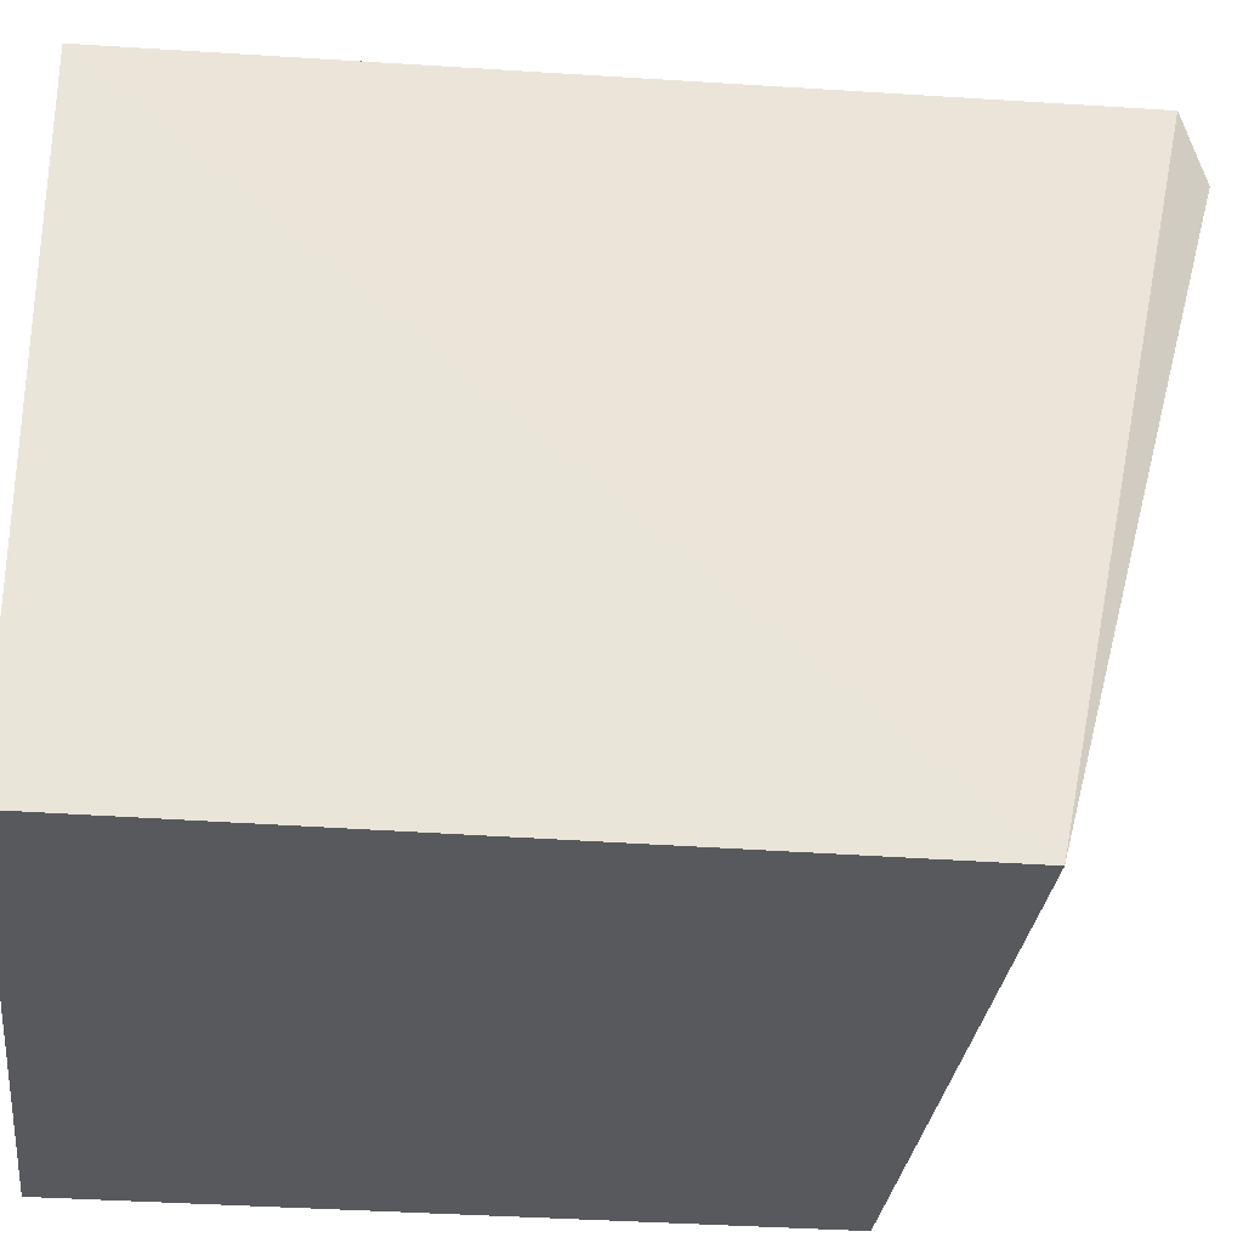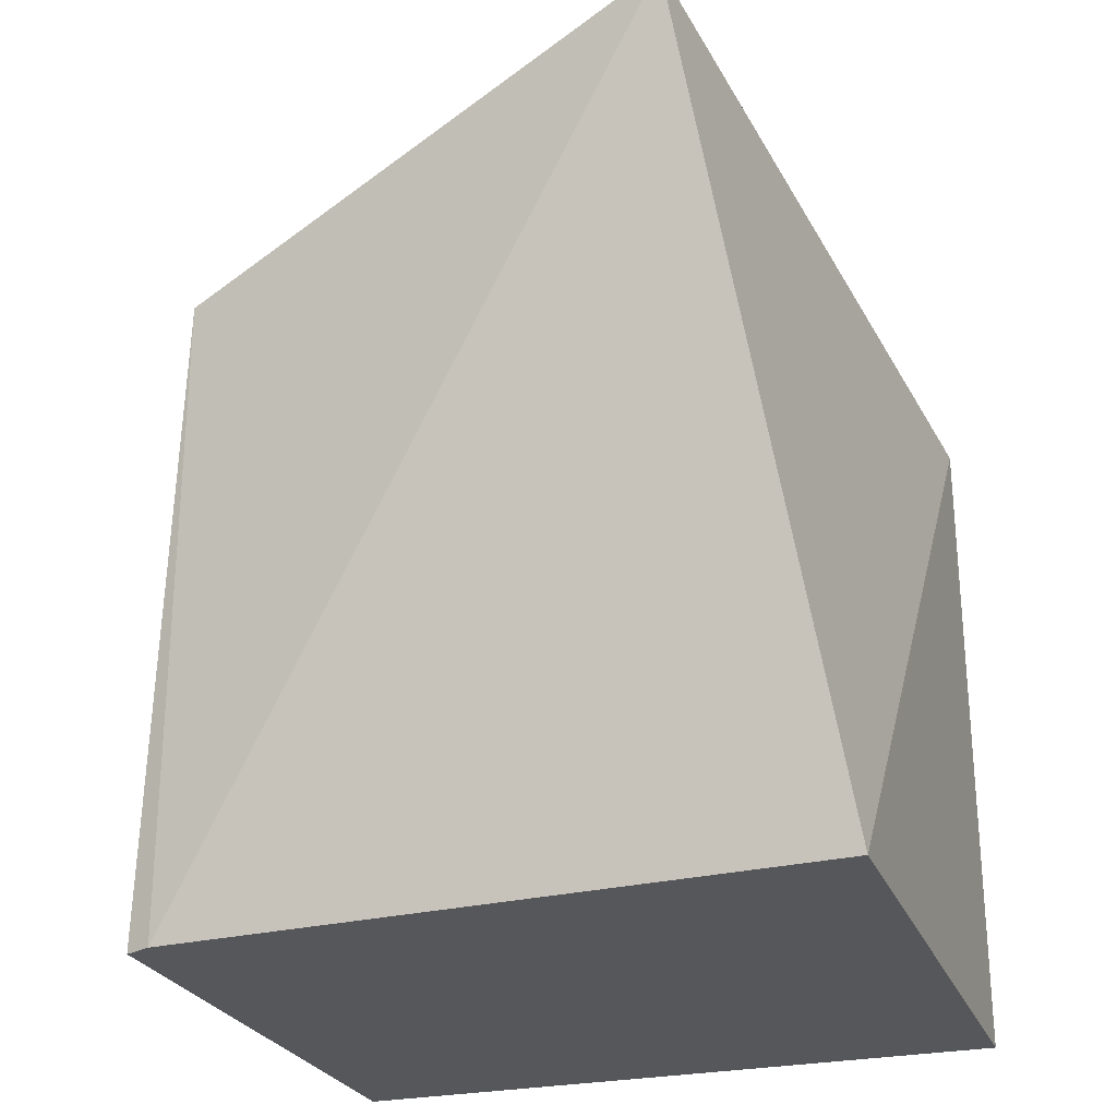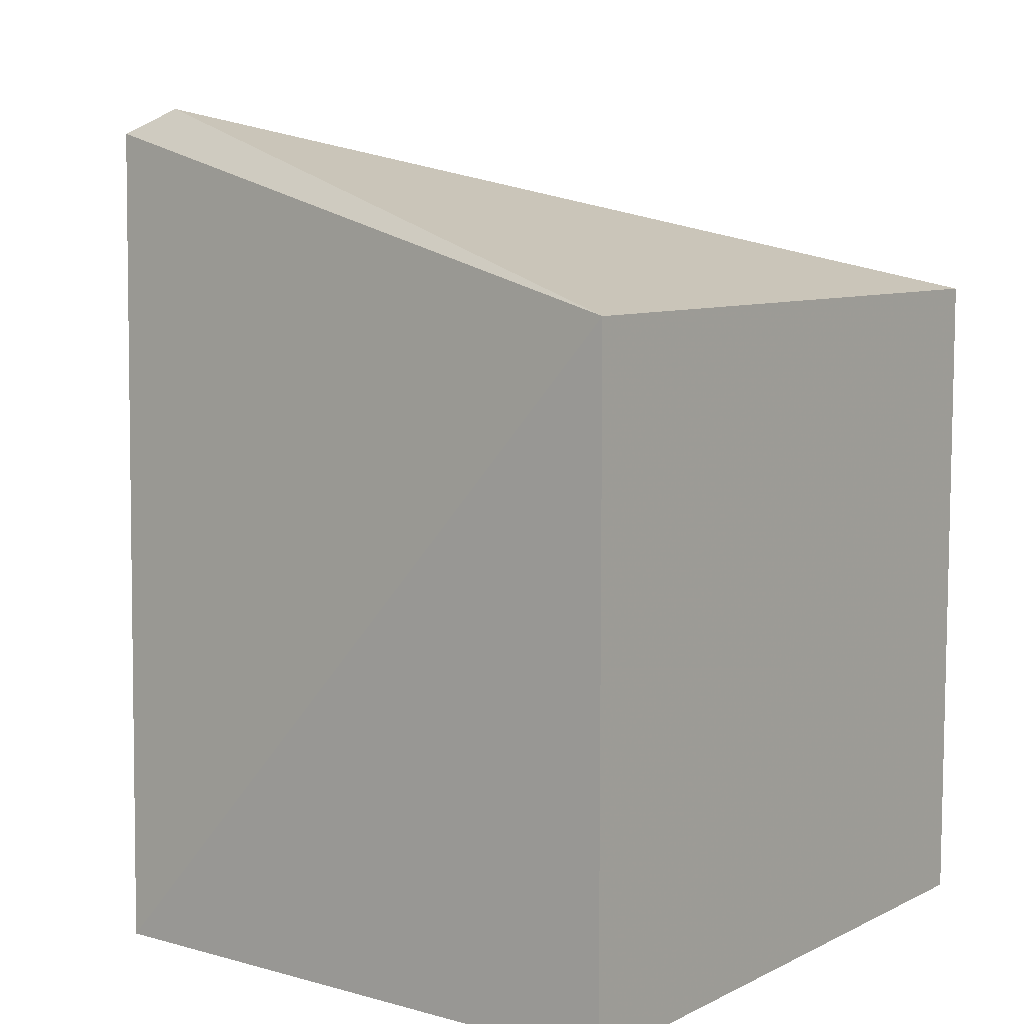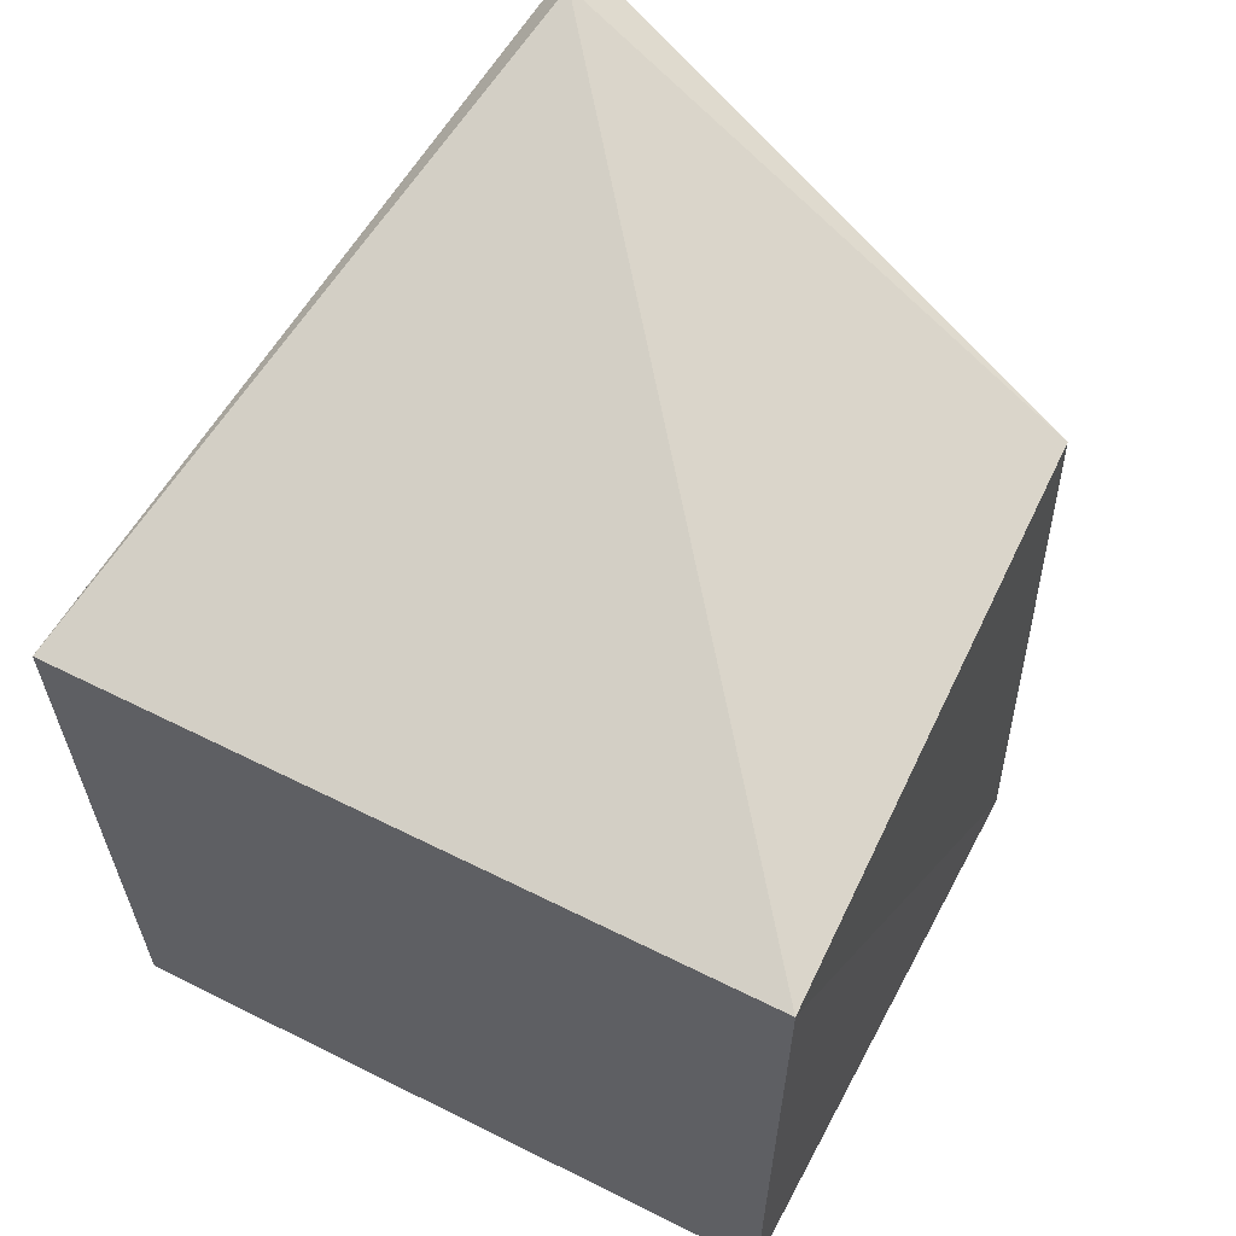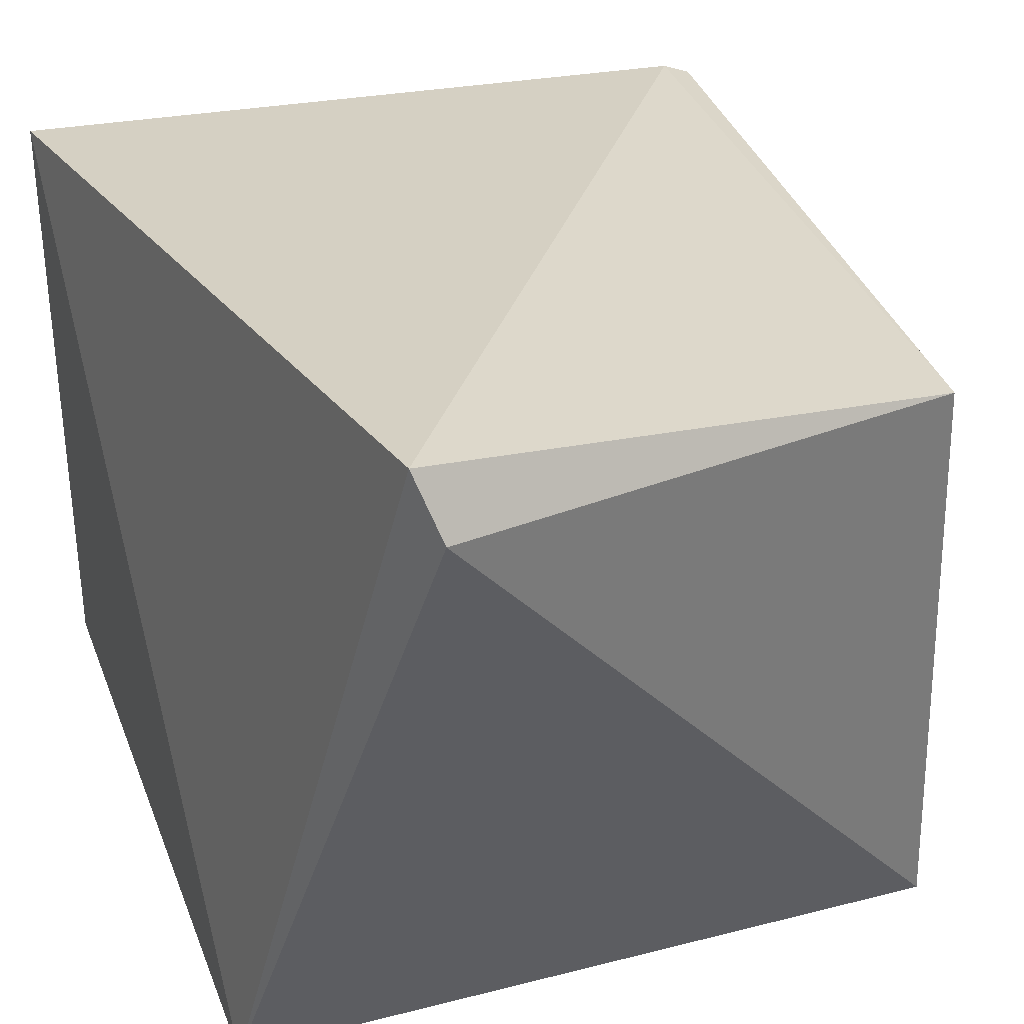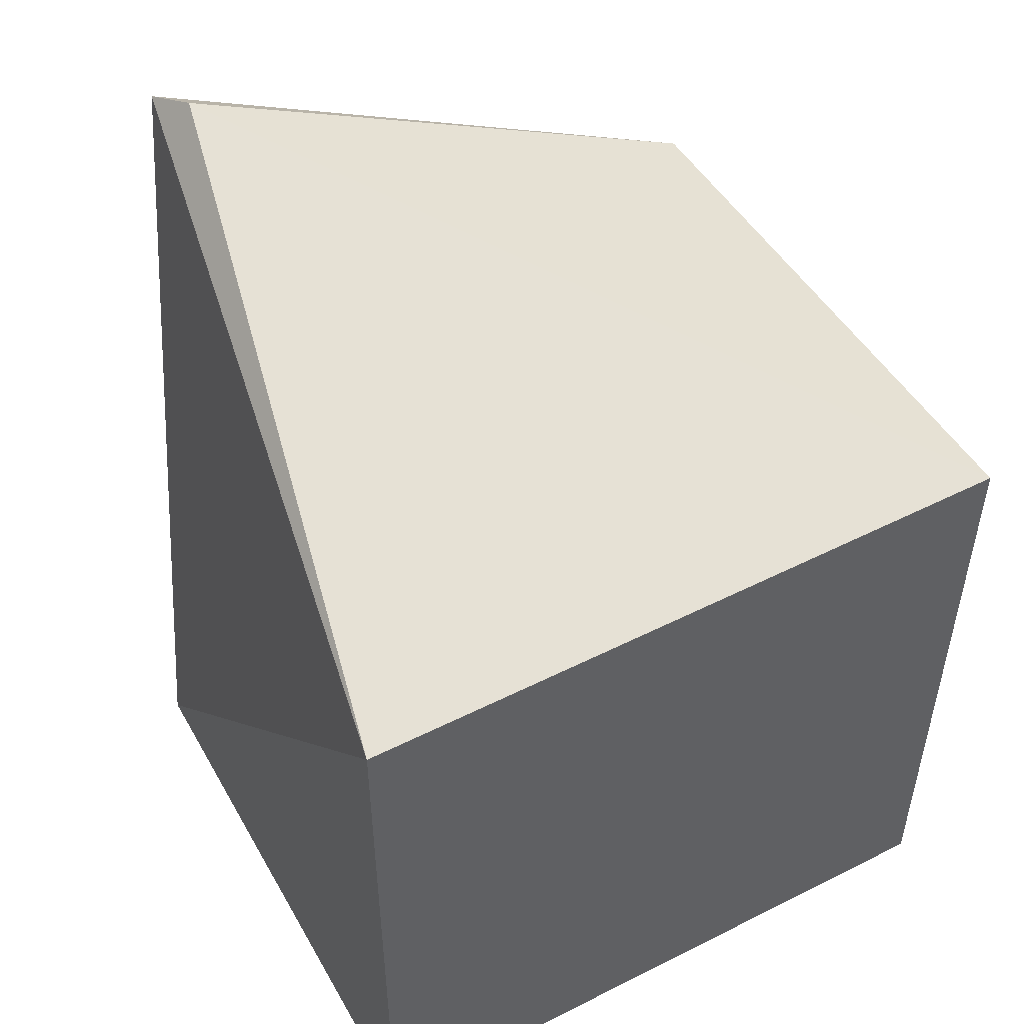
<metadata>
{"format":"obj","ext":"obj","renderer":"f3d","projection":"perspective","resolution":1024,"background":"white","views":[{"elev":-30.1,"azim":-96.7,"up":"+Y"},{"elev":-26.4,"azim":-161.5,"up":"+Z"},{"elev":8.0,"azim":-52.8,"up":"+Z"},{"elev":61.6,"azim":26.9,"up":"+Z"},{"elev":35.1,"azim":-19.0,"up":"+Y"},{"elev":50.6,"azim":-28.8,"up":"+Z"}]}
</metadata>
<code>
v -0.04102 -0.04444 0.08808
v -0.01957 -0.07118 0.08027
v -0.01908 -0.04881 0.05301
v -0.04683 -0.04695 0.05301
v -0.04683 -0.07118 0.08027
v -0.04179 -0.04215 0.08704
v -0.04683 -0.07118 0.05301
v -0.02015 -0.04836 0.05301
v -0.02013 -0.04831 0.08
v -0.01957 -0.07118 0.05301
f 5 2 1
f 6 5 1
f 6 4 5
f 7 2 5
f 7 5 4
f 7 4 3
f 8 3 4
f 8 4 6
f 9 6 1
f 9 1 2
f 9 2 3
f 9 8 6
f 9 3 8
f 10 7 3
f 10 3 2
f 10 2 7

</code>
